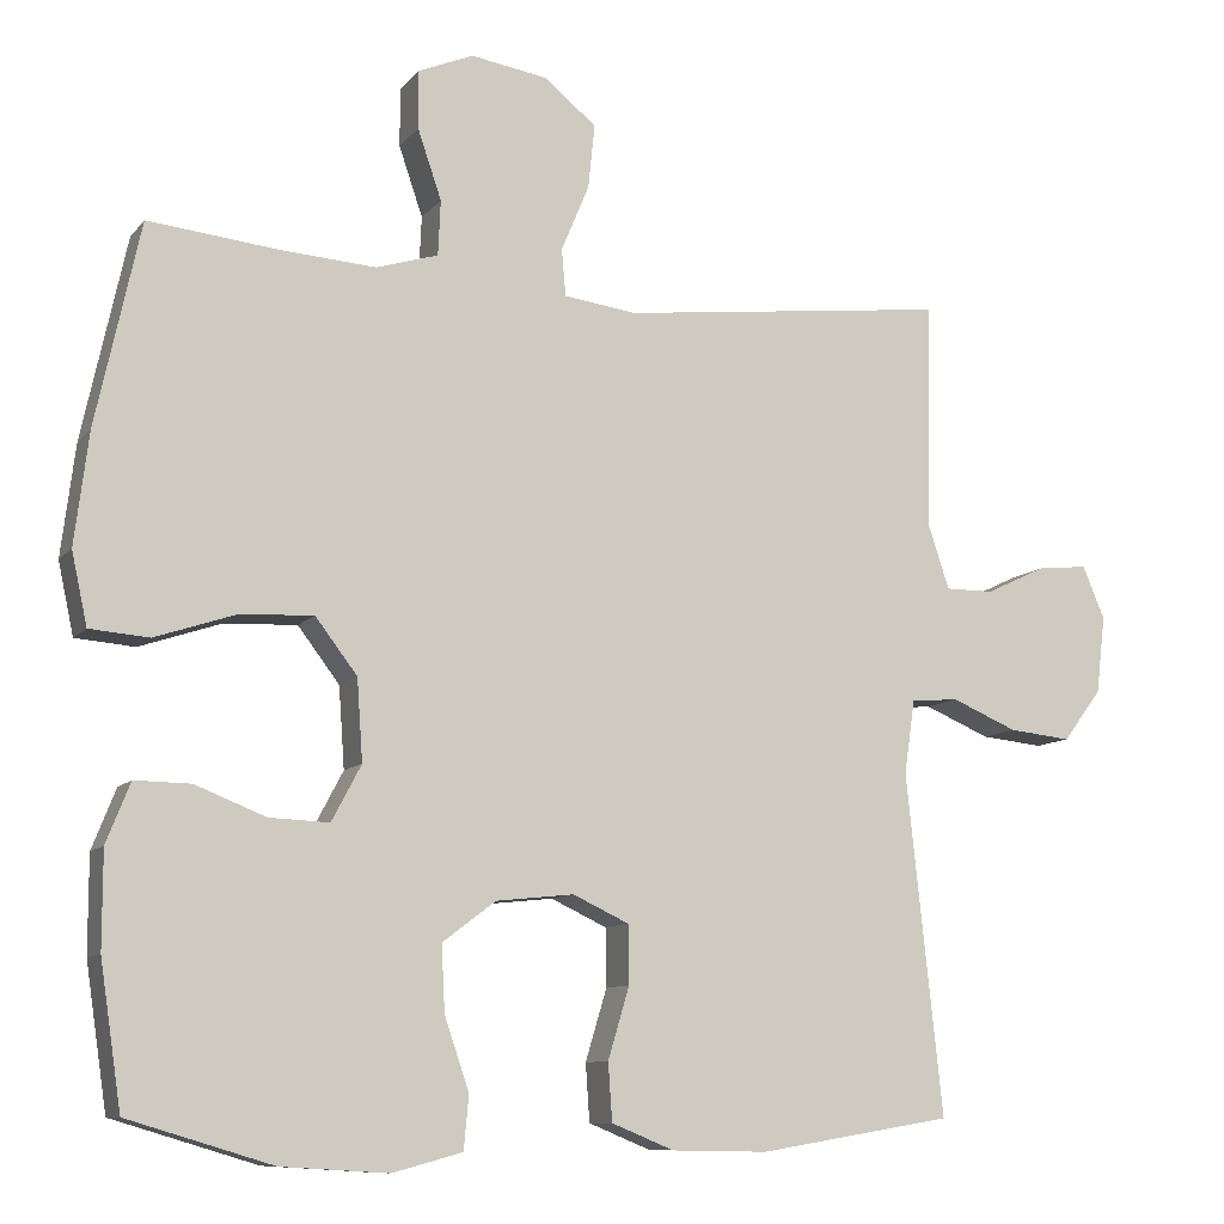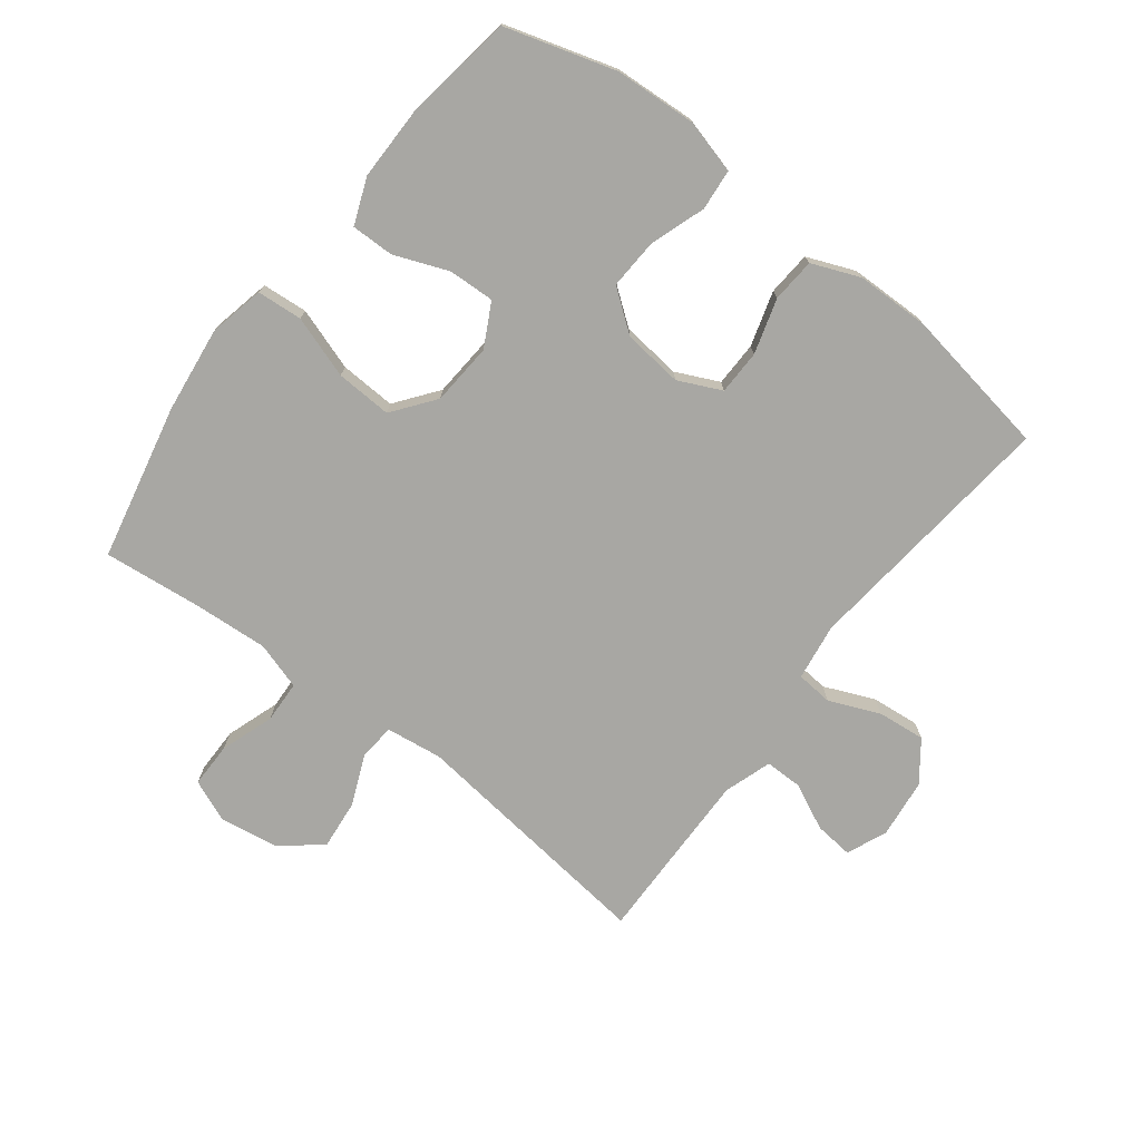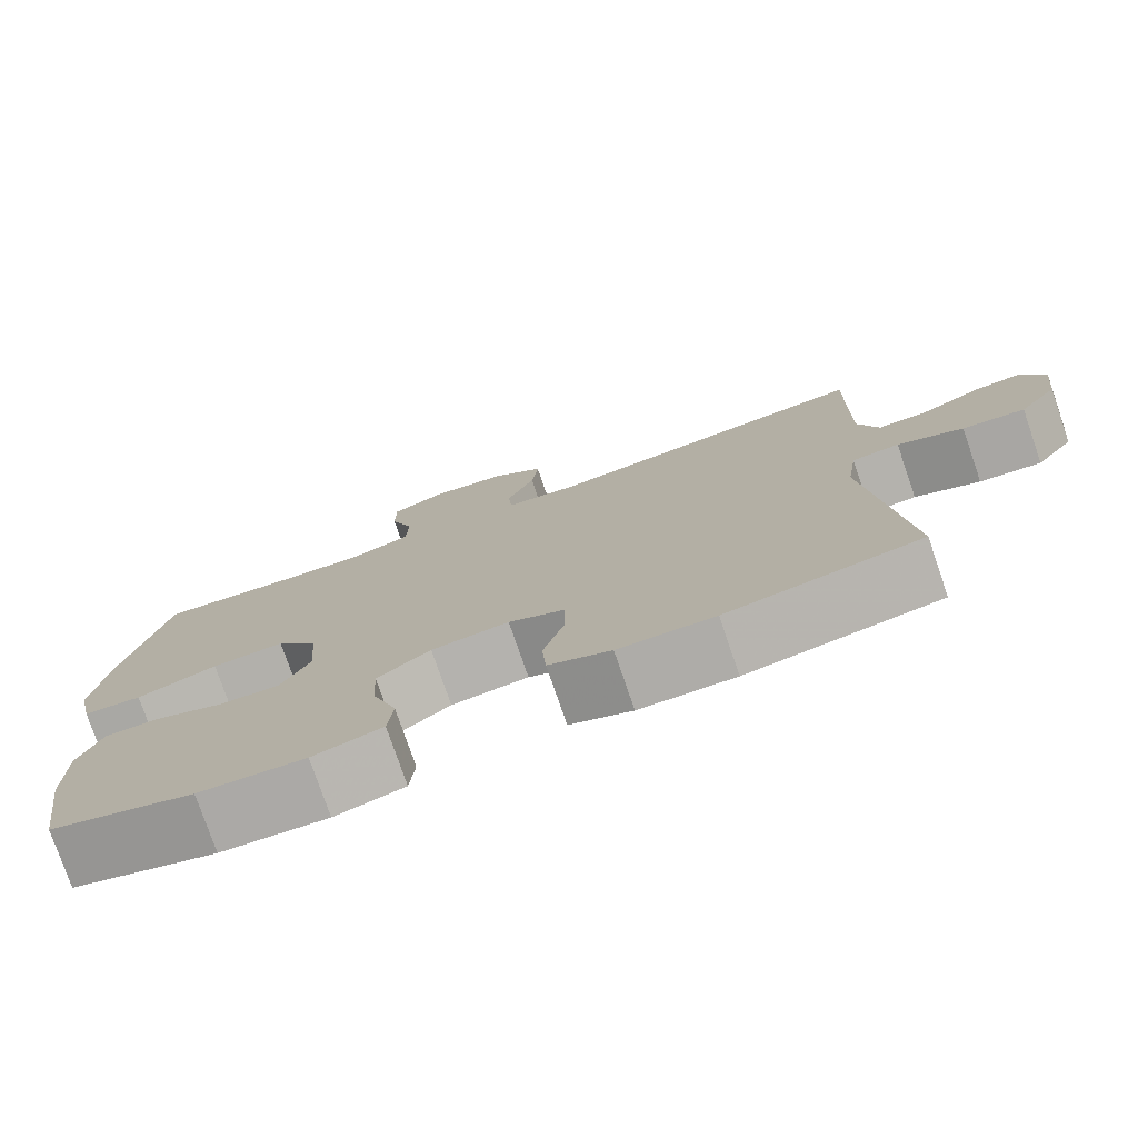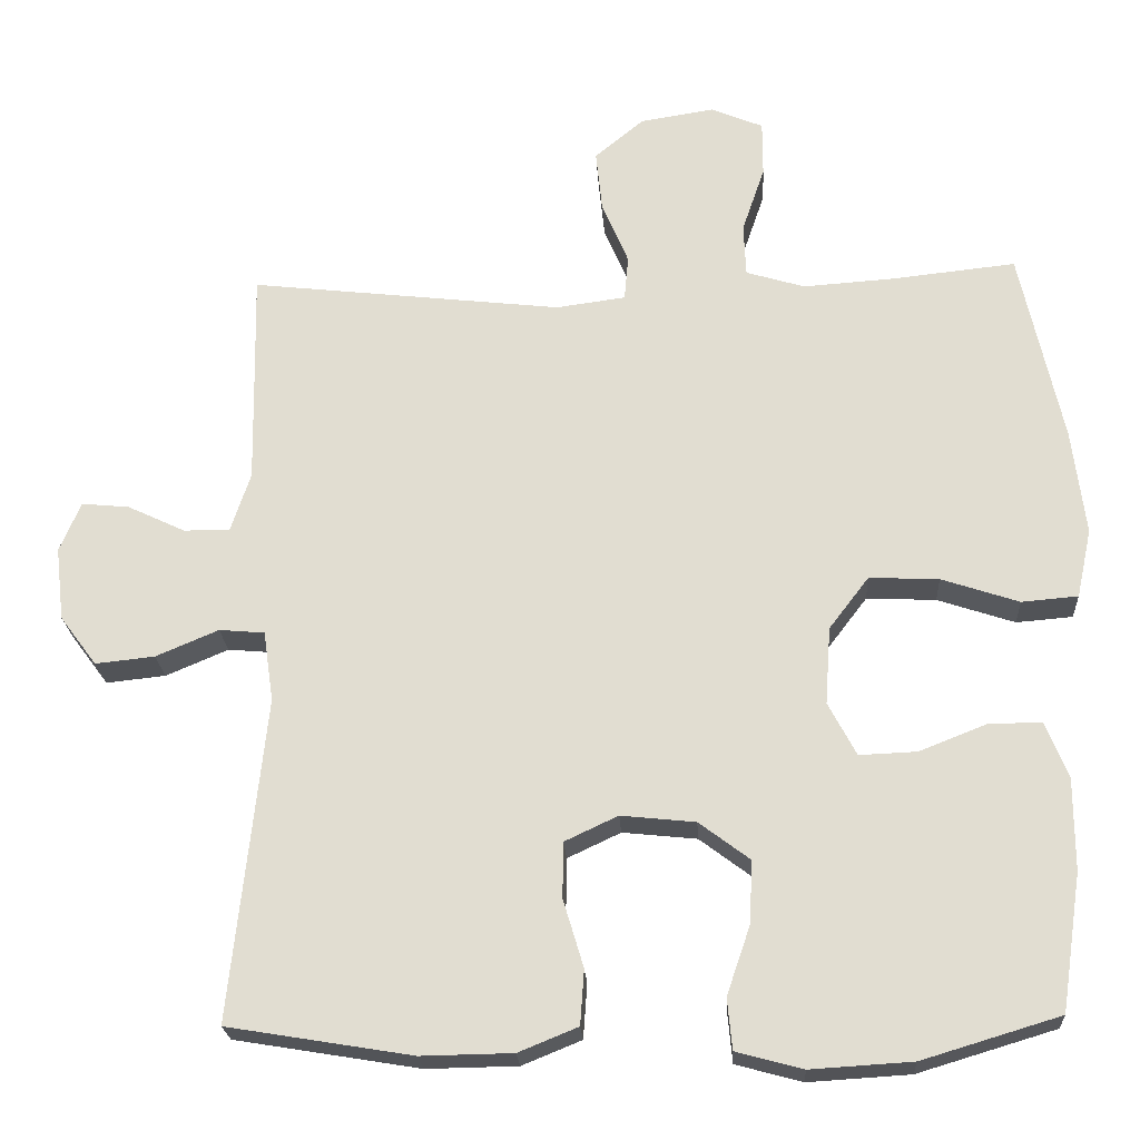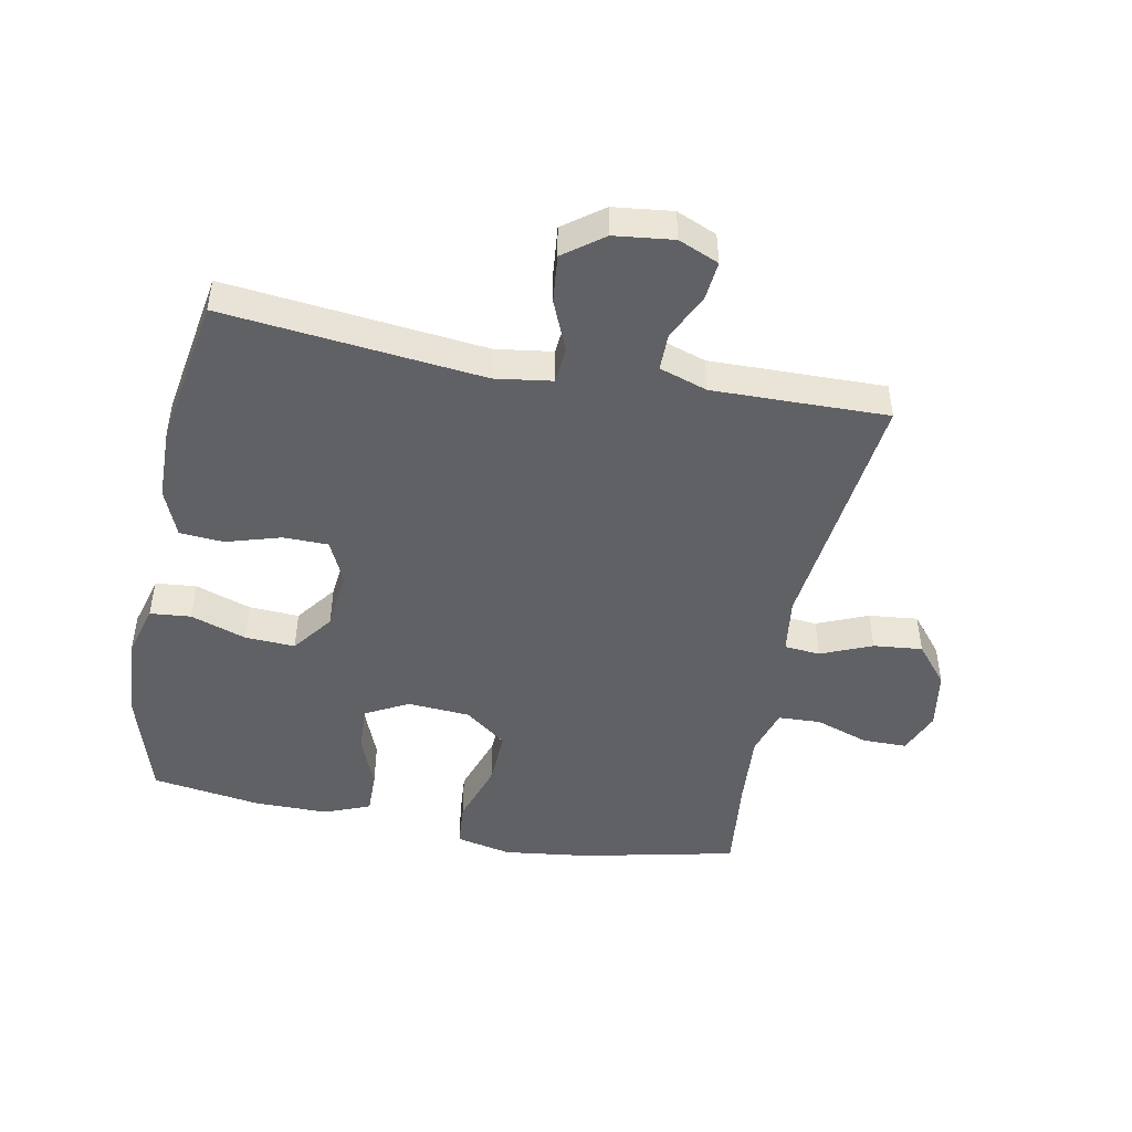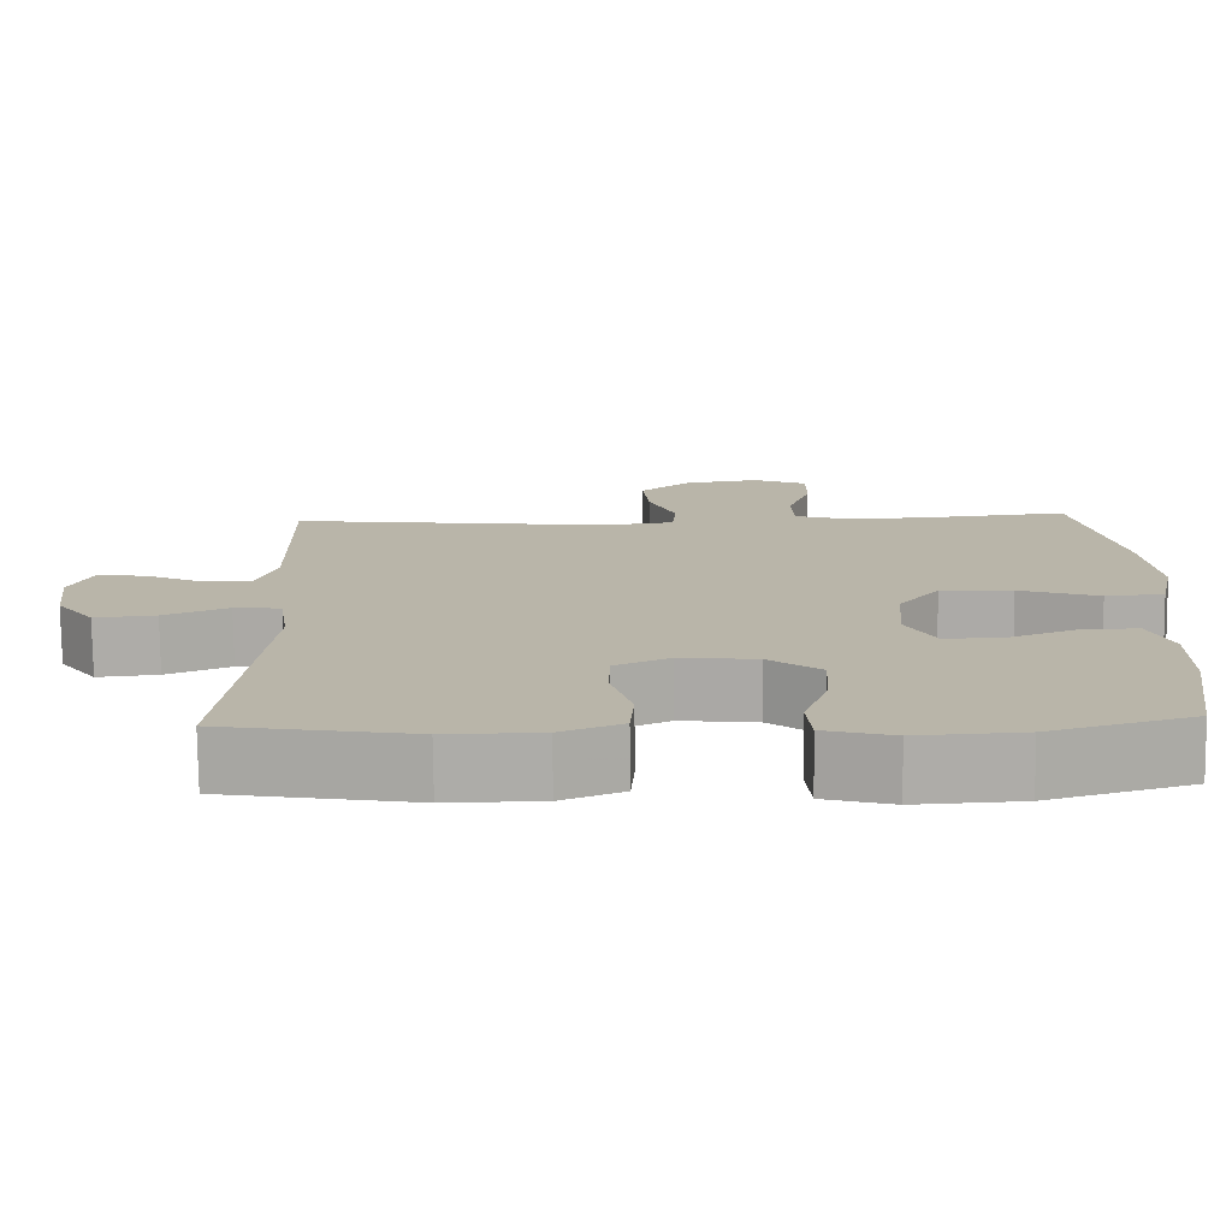
<metadata>
{"format":"obj","ext":"obj","renderer":"f3d","projection":"perspective","resolution":1024,"background":"white","views":[{"elev":-9.7,"azim":157.8,"up":"+Z"},{"elev":-74.5,"azim":142.4,"up":"+Y"},{"elev":-77.4,"azim":-161.0,"up":"+Z"},{"elev":-22.5,"azim":3.3,"up":"+Z"},{"elev":-47.4,"azim":-101.0,"up":"+Y"},{"elev":-76.5,"azim":0.6,"up":"+Z"}]}
</metadata>
<code>
v 0.5 0.07 -0.5
v 0.324 0.07 -0.553
v 0.194 0.07 -0.561
v 0.109 0.07 -0.538
v 0.103 0.07 -0.473
v 0.133 0.07 -0.385
v 0.137 0.07 -0.305
v 0.072 0.07 -0.256
v -0.023 0.07 -0.246
v -0.091 0.07 -0.278
v -0.092 0.07 -0.349
v -0.066 0.07 -0.436
v -0.071 0.07 -0.506
v -0.147 0.07 -0.537
v -0.264 0.07 -0.539
v -0.5 0.07 -0.5
v -0.456 0.07 -0.087
v -0.469 0.07 0.003
v -0.527 0.07 0.008
v -0.607 0.07 -0.026
v -0.683 0.07 -0.034
v -0.73 0.07 0.029
v -0.741 0.07 0.123
v -0.714 0.07 0.187
v -0.653 0.07 0.181
v -0.579 0.07 0.146
v -0.52 0.07 0.146
v -0.495 0.07 0.222
v -0.497 0.07 0.343
v -0.5 0.07 0.5
v -0.1 0.07 0.454
v -0.011 0.07 0.466
v -0.006 0.07 0.523
v -0.04 0.07 0.604
v -0.048 0.07 0.682
v 0.015 0.07 0.734
v 0.109 0.07 0.749
v 0.176 0.07 0.721
v 0.176 0.07 0.65
v 0.147 0.07 0.565
v 0.15 0.07 0.498
v 0.225 0.07 0.475
v 0.341 0.07 0.483
v 0.5 0.07 0.5
v 0.554 0.07 0.253
v 0.571 0.07 0.117
v 0.552 0.07 0.029
v 0.48 0.07 0.023
v 0.381 0.07 0.056
v 0.292 0.07 0.06
v 0.241 0.07 -0.007
v 0.234 0.07 -0.106
v 0.27 0.07 -0.174
v 0.343 0.07 -0.171
v 0.429 0.07 -0.137
v 0.497 0.07 -0.136
v 0.526 0.07 -0.209
v 0.526 0.07 -0.326
v 0.5 0 -0.5
v 0.324 0 -0.553
v 0.194 0 -0.561
v 0.109 0 -0.538
v 0.103 0 -0.473
v 0.133 0 -0.385
v 0.137 0 -0.305
v 0.072 0 -0.256
v -0.023 0 -0.246
v -0.091 0 -0.278
v -0.092 0 -0.349
v -0.066 0 -0.436
v -0.071 0 -0.506
v -0.147 0 -0.537
v -0.264 0 -0.539
v -0.5 0 -0.5
v -0.456 0 -0.087
v -0.469 0 0.003
v -0.527 0 0.008
v -0.607 0 -0.026
v -0.683 0 -0.034
v -0.73 0 0.029
v -0.741 0 0.123
v -0.714 0 0.187
v -0.653 0 0.181
v -0.579 0 0.146
v -0.52 0 0.146
v -0.495 0 0.222
v -0.497 0 0.343
v -0.5 0 0.5
v -0.1 0 0.454
v -0.011 0 0.466
v -0.006 0 0.523
v -0.04 0 0.604
v -0.048 0 0.682
v 0.015 0 0.734
v 0.109 0 0.749
v 0.176 0 0.721
v 0.176 0 0.65
v 0.147 0 0.565
v 0.15 0 0.498
v 0.225 0 0.475
v 0.341 0 0.483
v 0.5 0 0.5
v 0.554 0 0.253
v 0.571 0 0.117
v 0.552 0 0.029
v 0.48 0 0.023
v 0.381 0 0.056
v 0.292 0 0.06
v 0.241 0 -0.007
v 0.234 0 -0.106
v 0.27 0 -0.174
v 0.343 0 -0.171
v 0.429 0 -0.137
v 0.497 0 -0.136
v 0.526 0 -0.209
v 0.526 0 -0.326
f 4 5 6
f 3 4 6
f 2 3 6
f 1 2 6
f 58 1 6
f 57 58 6
f 56 57 6
f 55 56 6
f 54 55 6
f 53 54 6 7
f 52 53 7 8
f 51 52 8 9
f 50 51 9 10
f 47 48 49
f 46 47 49
f 45 46 49
f 44 45 49
f 43 44 49
f 42 43 49 50
f 41 42 50 10
f 38 39 40
f 37 38 40
f 36 37 40
f 35 36 40
f 34 35 40
f 33 34 40
f 32 33 40 41
f 29 30 31
f 28 29 31 32
f 32 41 10
f 28 32 10
f 27 28 10
f 24 25 26
f 23 24 26
f 22 23 26
f 21 22 26
f 20 21 26
f 19 20 26
f 18 19 26 27
f 15 16 17
f 14 15 17
f 13 14 17
f 12 13 17
f 11 12 17
f 11 17 18
f 10 11 18 27
f 64 63 62
f 64 62 61
f 64 61 60
f 64 60 59
f 64 59 116
f 64 116 115
f 64 115 114
f 64 114 113
f 64 113 112
f 65 64 112 111
f 66 65 111 110
f 67 66 110 109
f 68 67 109 108
f 107 106 105
f 107 105 104
f 107 104 103
f 107 103 102
f 107 102 101
f 108 107 101 100
f 68 108 100 99
f 98 97 96
f 98 96 95
f 98 95 94
f 98 94 93
f 98 93 92
f 98 92 91
f 99 98 91 90
f 89 88 87
f 90 89 87 86
f 68 99 90
f 68 90 86
f 68 86 85
f 84 83 82
f 84 82 81
f 84 81 80
f 84 80 79
f 84 79 78
f 84 78 77
f 85 84 77 76
f 75 74 73
f 75 73 72
f 75 72 71
f 75 71 70
f 75 70 69
f 76 75 69
f 85 76 69 68
f 1 59 60 2
f 2 60 61 3
f 3 61 62 4
f 4 62 63 5
f 5 63 64 6
f 6 64 65 7
f 7 65 66 8
f 8 66 67 9
f 9 67 68 10
f 10 68 69 11
f 11 69 70 12
f 12 70 71 13
f 13 71 72 14
f 14 72 73 15
f 15 73 74 16
f 16 74 75 17
f 17 75 76 18
f 18 76 77 19
f 19 77 78 20
f 20 78 79 21
f 21 79 80 22
f 22 80 81 23
f 23 81 82 24
f 24 82 83 25
f 25 83 84 26
f 26 84 85 27
f 27 85 86 28
f 28 86 87 29
f 29 87 88 30
f 30 88 89 31
f 31 89 90 32
f 32 90 91 33
f 33 91 92 34
f 34 92 93 35
f 35 93 94 36
f 36 94 95 37
f 37 95 96 38
f 38 96 97 39
f 39 97 98 40
f 40 98 99 41
f 41 99 100 42
f 42 100 101 43
f 43 101 102 44
f 44 102 103 45
f 45 103 104 46
f 46 104 105 47
f 47 105 106 48
f 48 106 107 49
f 49 107 108 50
f 50 108 109 51
f 51 109 110 52
f 52 110 111 53
f 53 111 112 54
f 54 112 113 55
f 55 113 114 56
f 56 114 115 57
f 57 115 116 58
f 58 116 59 1

</code>
